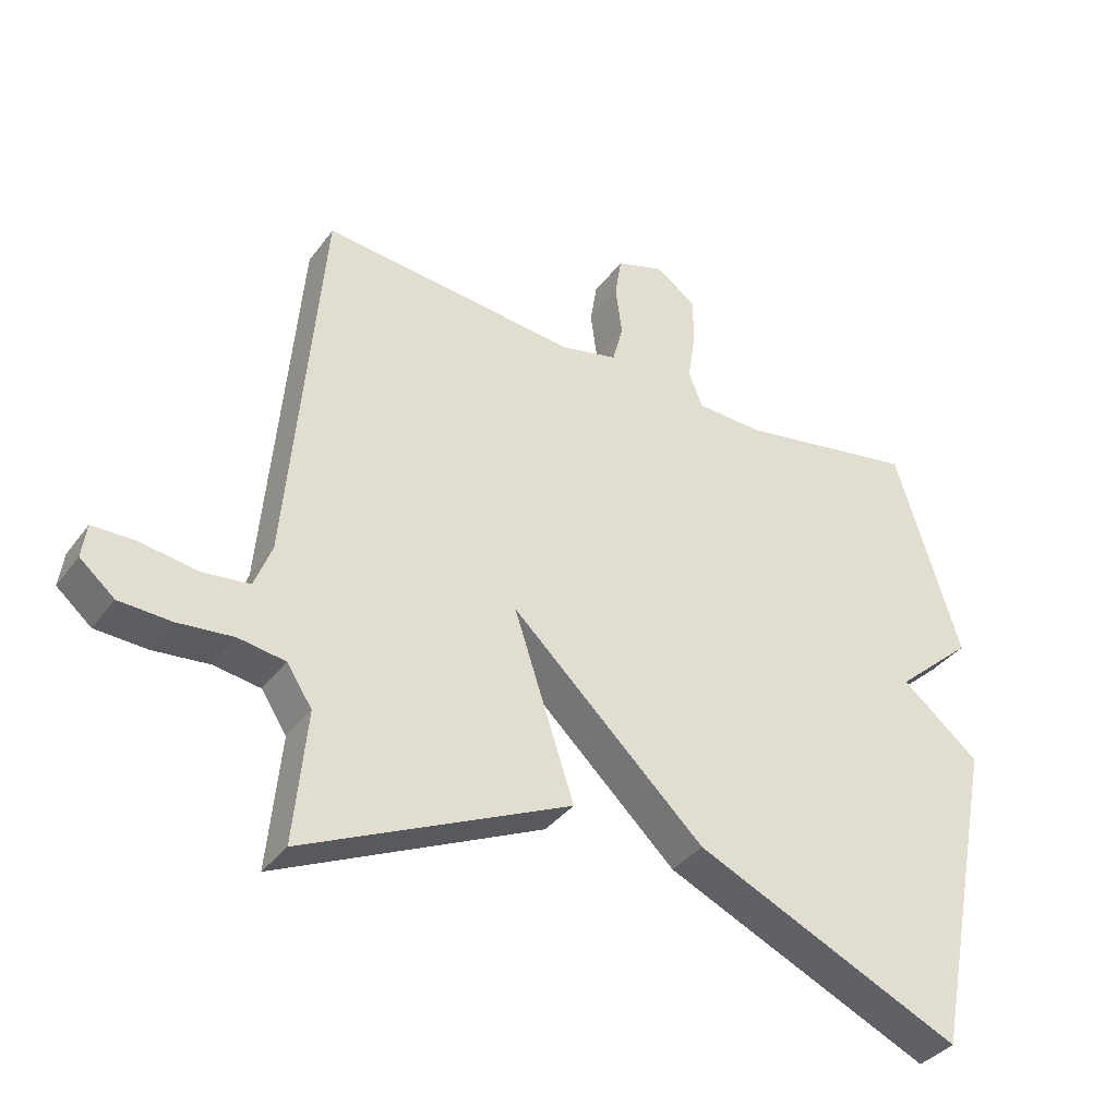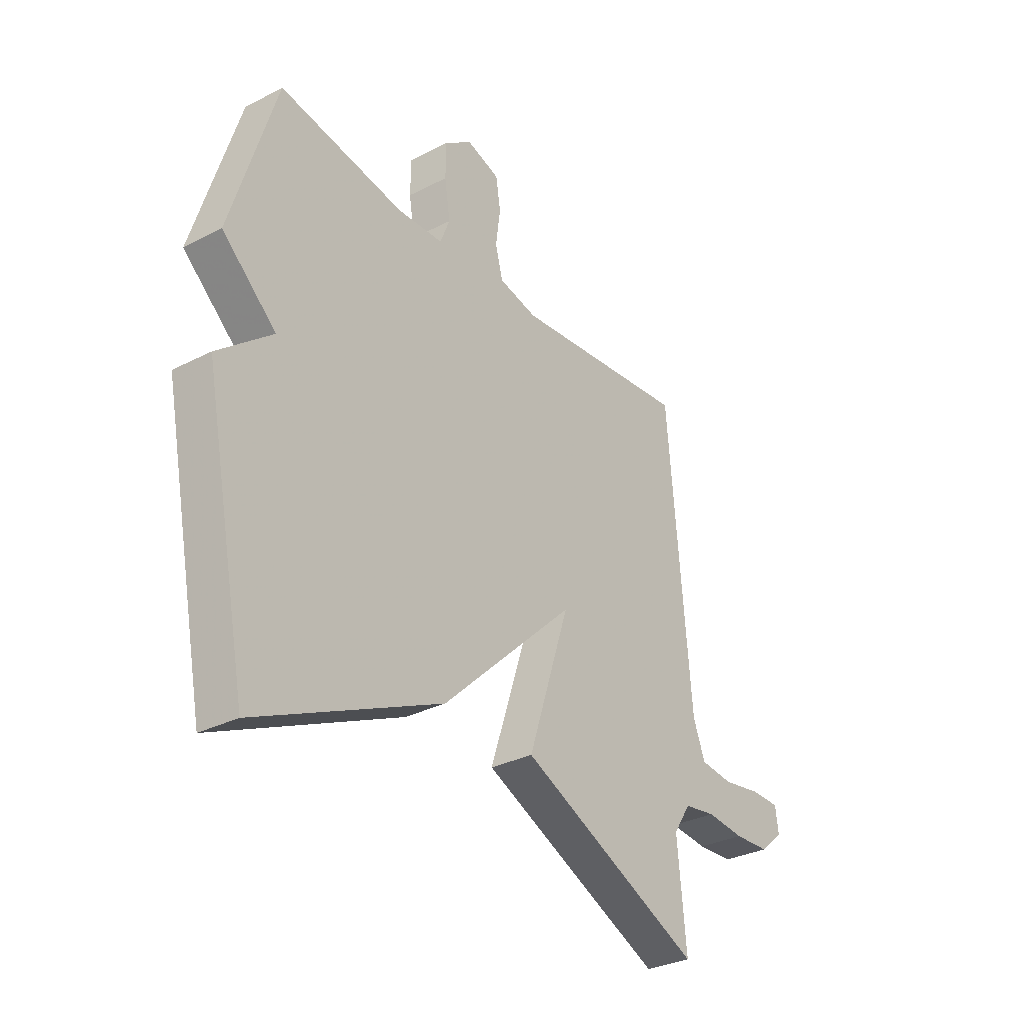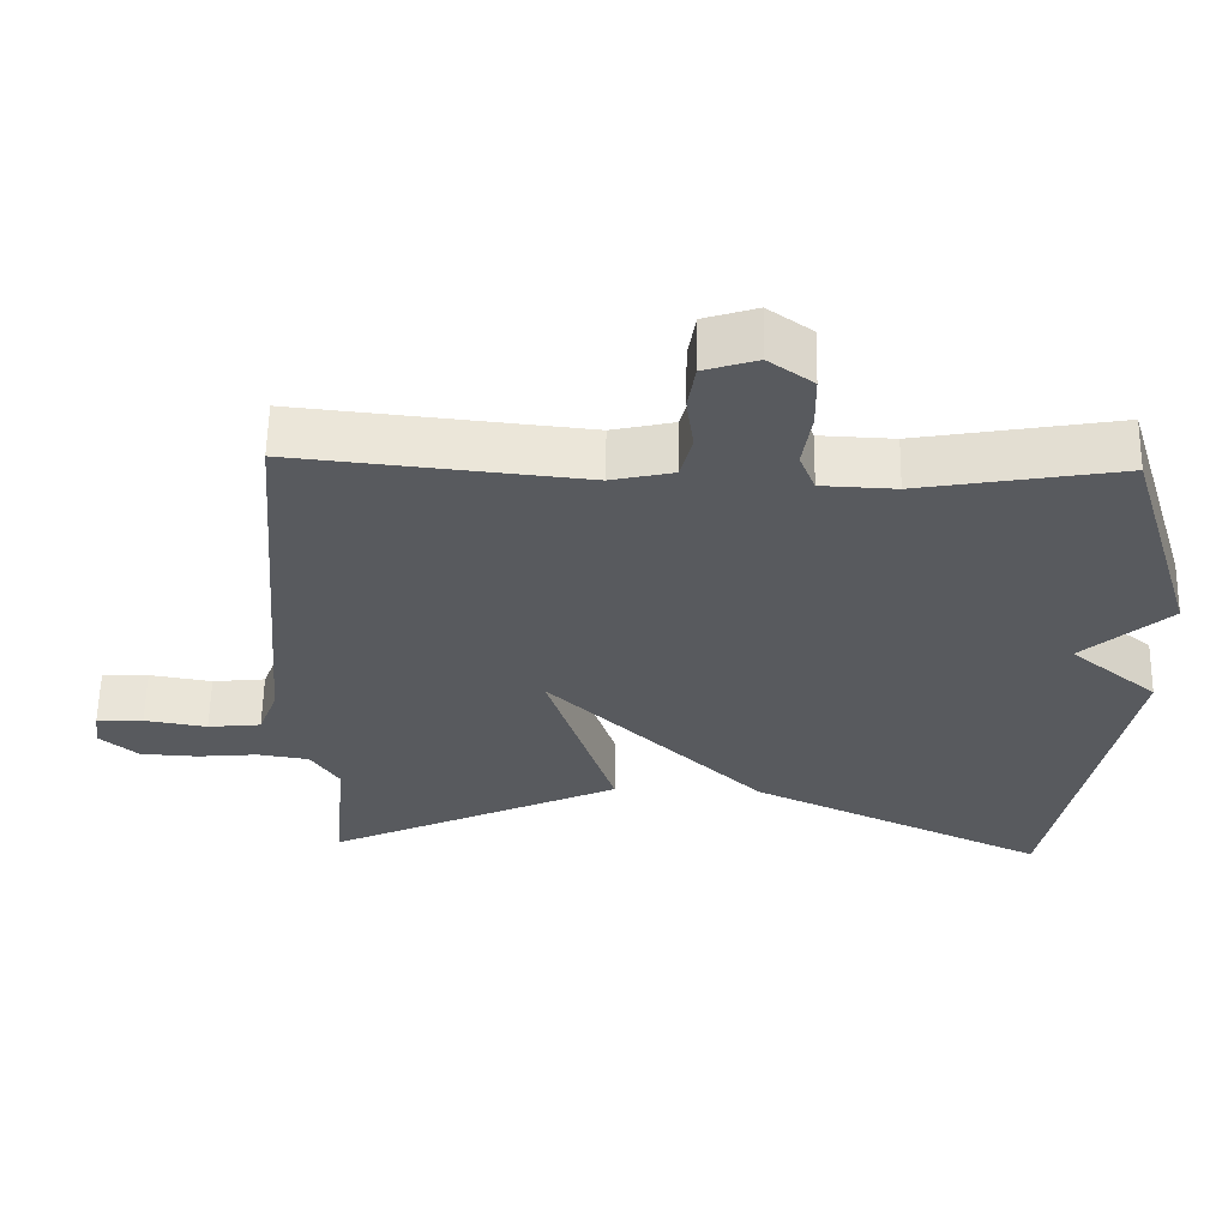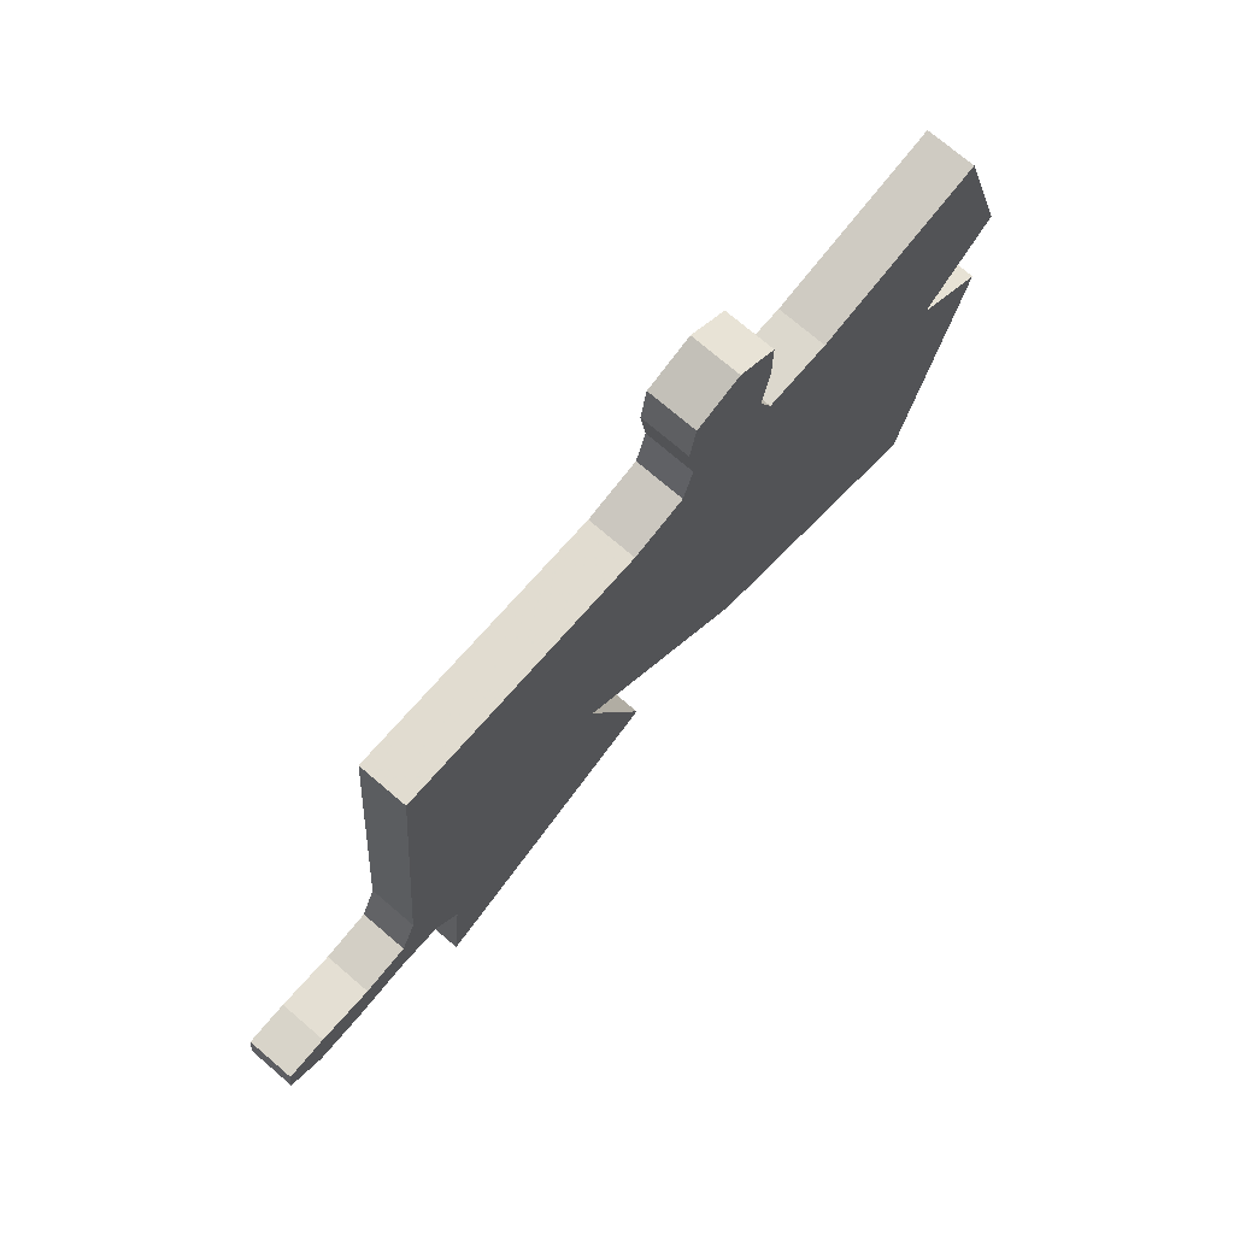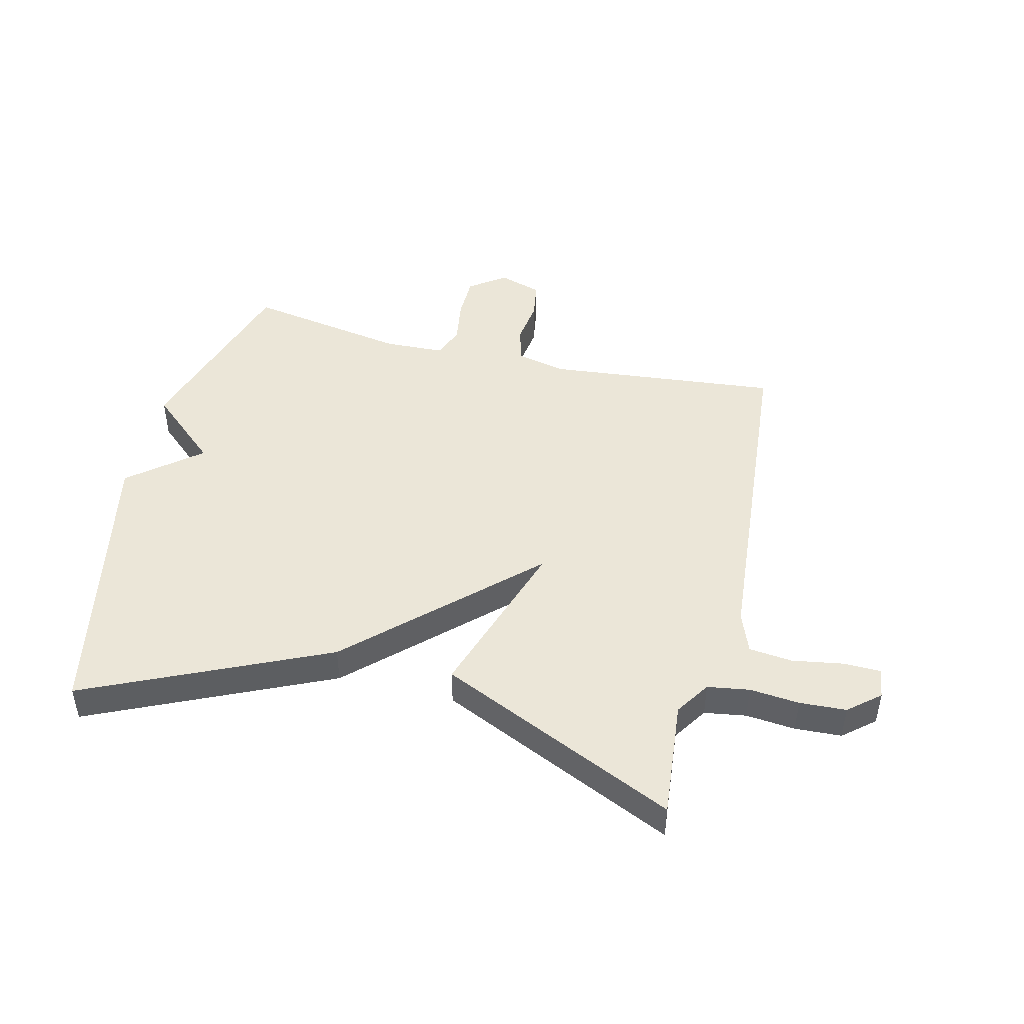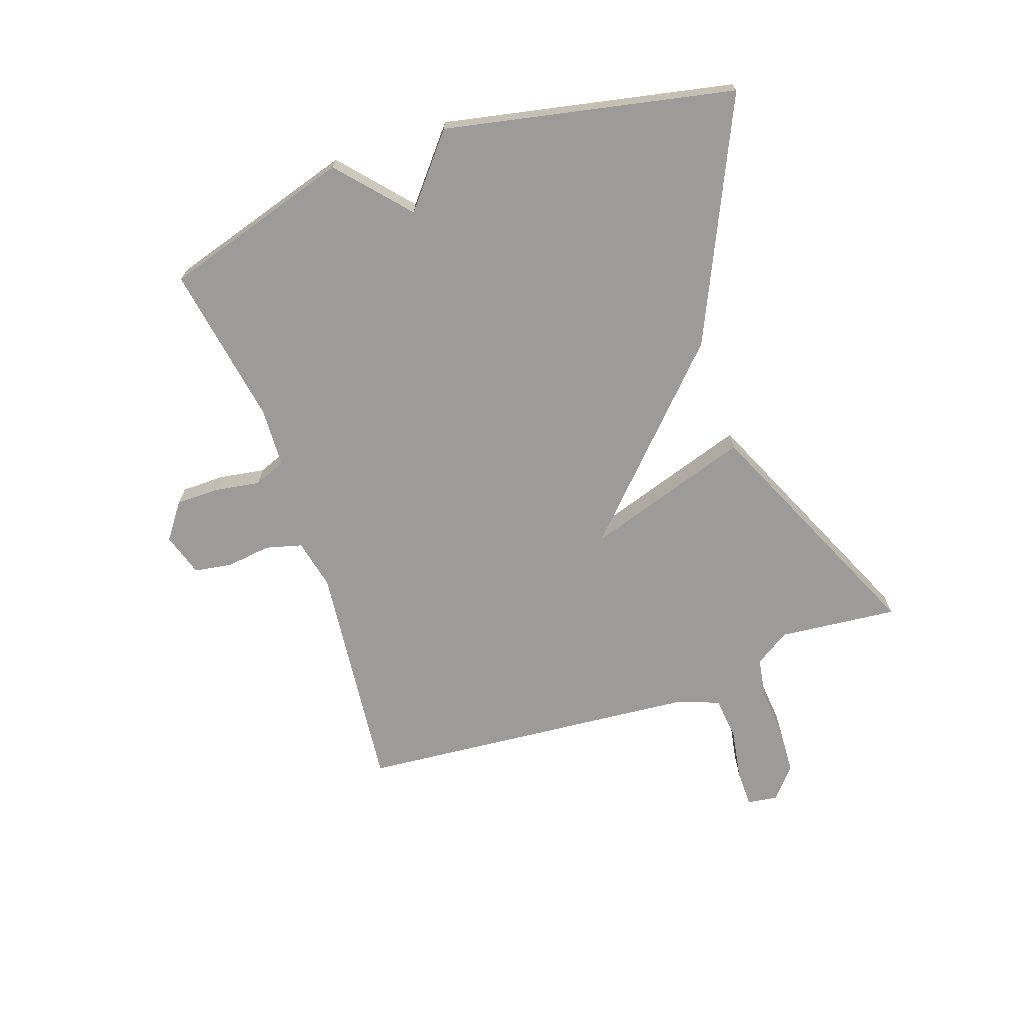
<metadata>
{"format":"obj","ext":"obj","renderer":"f3d","projection":"perspective","resolution":1024,"background":"white","views":[{"elev":-36.6,"azim":-31.8,"up":"+Z"},{"elev":-31.5,"azim":126.2,"up":"+Z"},{"elev":59.3,"azim":1.1,"up":"+Z"},{"elev":74.5,"azim":-49.6,"up":"+Z"},{"elev":46.5,"azim":-166.3,"up":"+Y"},{"elev":-69.7,"azim":108.8,"up":"+Y"}]}
</metadata>
<code>
v -0.5 0.07 -0.5
v -0.481 0.07 -0.301
v -0.519 0.07 -0.243
v -0.589 0.07 -0.232
v -0.672 0.07 -0.24
v -0.75 0.07 -0.236
v -0.802 0.07 -0.192
v -0.795 0.07 -0.141
v -0.732 0.07 -0.14
v -0.647 0.07 -0.154
v -0.575 0.07 -0.146
v -0.549 0.07 -0.078
v -0.5 0.07 0.5
v -0.112 0.07 0.461
v -0.028 0.07 0.48
v -0.012 0.07 0.541
v -0.022 0.07 0.616
v -0.012 0.07 0.679
v 0.06 0.07 0.702
v 0.12 0.07 0.659
v 0.121 0.07 0.587
v 0.109 0.07 0.51
v 0.13 0.07 0.457
v 0.23 0.07 0.453
v 0.5 0.07 0.5
v 0.597 0.07 0.184
v 0.48 0.07 0.08
v 0.597 0.07 -0.016
v 0.5 0.07 -0.5
v 0.099 0.07 -0.317
v -0.192 0.07 -0.04
v -0.101 0.07 -0.317
v -0.5 0 -0.5
v -0.481 0 -0.301
v -0.519 0 -0.243
v -0.589 0 -0.232
v -0.672 0 -0.24
v -0.75 0 -0.236
v -0.802 0 -0.192
v -0.795 0 -0.141
v -0.732 0 -0.14
v -0.647 0 -0.154
v -0.575 0 -0.146
v -0.549 0 -0.078
v -0.5 0 0.5
v -0.112 0 0.461
v -0.028 0 0.48
v -0.012 0 0.541
v -0.022 0 0.616
v -0.012 0 0.679
v 0.06 0 0.702
v 0.12 0 0.659
v 0.121 0 0.587
v 0.109 0 0.51
v 0.13 0 0.457
v 0.23 0 0.453
v 0.5 0 0.5
v 0.597 0 0.184
v 0.48 0 0.08
v 0.597 0 -0.016
v 0.5 0 -0.5
v 0.099 0 -0.317
v -0.192 0 -0.04
v -0.101 0 -0.317
f 31 32 1 2
f 29 30 31
f 28 29 31
f 27 28 31
f 26 27 31
f 25 26 31
f 24 25 31
f 31 2 3
f 24 31 3
f 23 24 3
f 22 23 3 4
f 20 21 22
f 19 20 22
f 18 19 22
f 17 18 22
f 16 17 22
f 15 16 22
f 14 15 22 4
f 12 13 14
f 11 12 14 4
f 5 6 7
f 4 5 7
f 11 4 7
f 10 11 7
f 7 8 9 10
f 34 33 64 63
f 63 62 61
f 63 61 60
f 63 60 59
f 63 59 58
f 63 58 57
f 63 57 56
f 35 34 63
f 35 63 56
f 35 56 55
f 36 35 55 54
f 54 53 52
f 54 52 51
f 54 51 50
f 54 50 49
f 54 49 48
f 54 48 47
f 36 54 47 46
f 46 45 44
f 36 46 44 43
f 39 38 37
f 39 37 36
f 39 36 43
f 39 43 42
f 42 41 40 39
f 1 33 34 2
f 2 34 35 3
f 3 35 36 4
f 4 36 37 5
f 5 37 38 6
f 6 38 39 7
f 7 39 40 8
f 8 40 41 9
f 9 41 42 10
f 10 42 43 11
f 11 43 44 12
f 12 44 45 13
f 13 45 46 14
f 14 46 47 15
f 15 47 48 16
f 16 48 49 17
f 17 49 50 18
f 18 50 51 19
f 19 51 52 20
f 20 52 53 21
f 21 53 54 22
f 22 54 55 23
f 23 55 56 24
f 24 56 57 25
f 25 57 58 26
f 26 58 59 27
f 27 59 60 28
f 28 60 61 29
f 29 61 62 30
f 30 62 63 31
f 31 63 64 32
f 32 64 33 1

</code>
